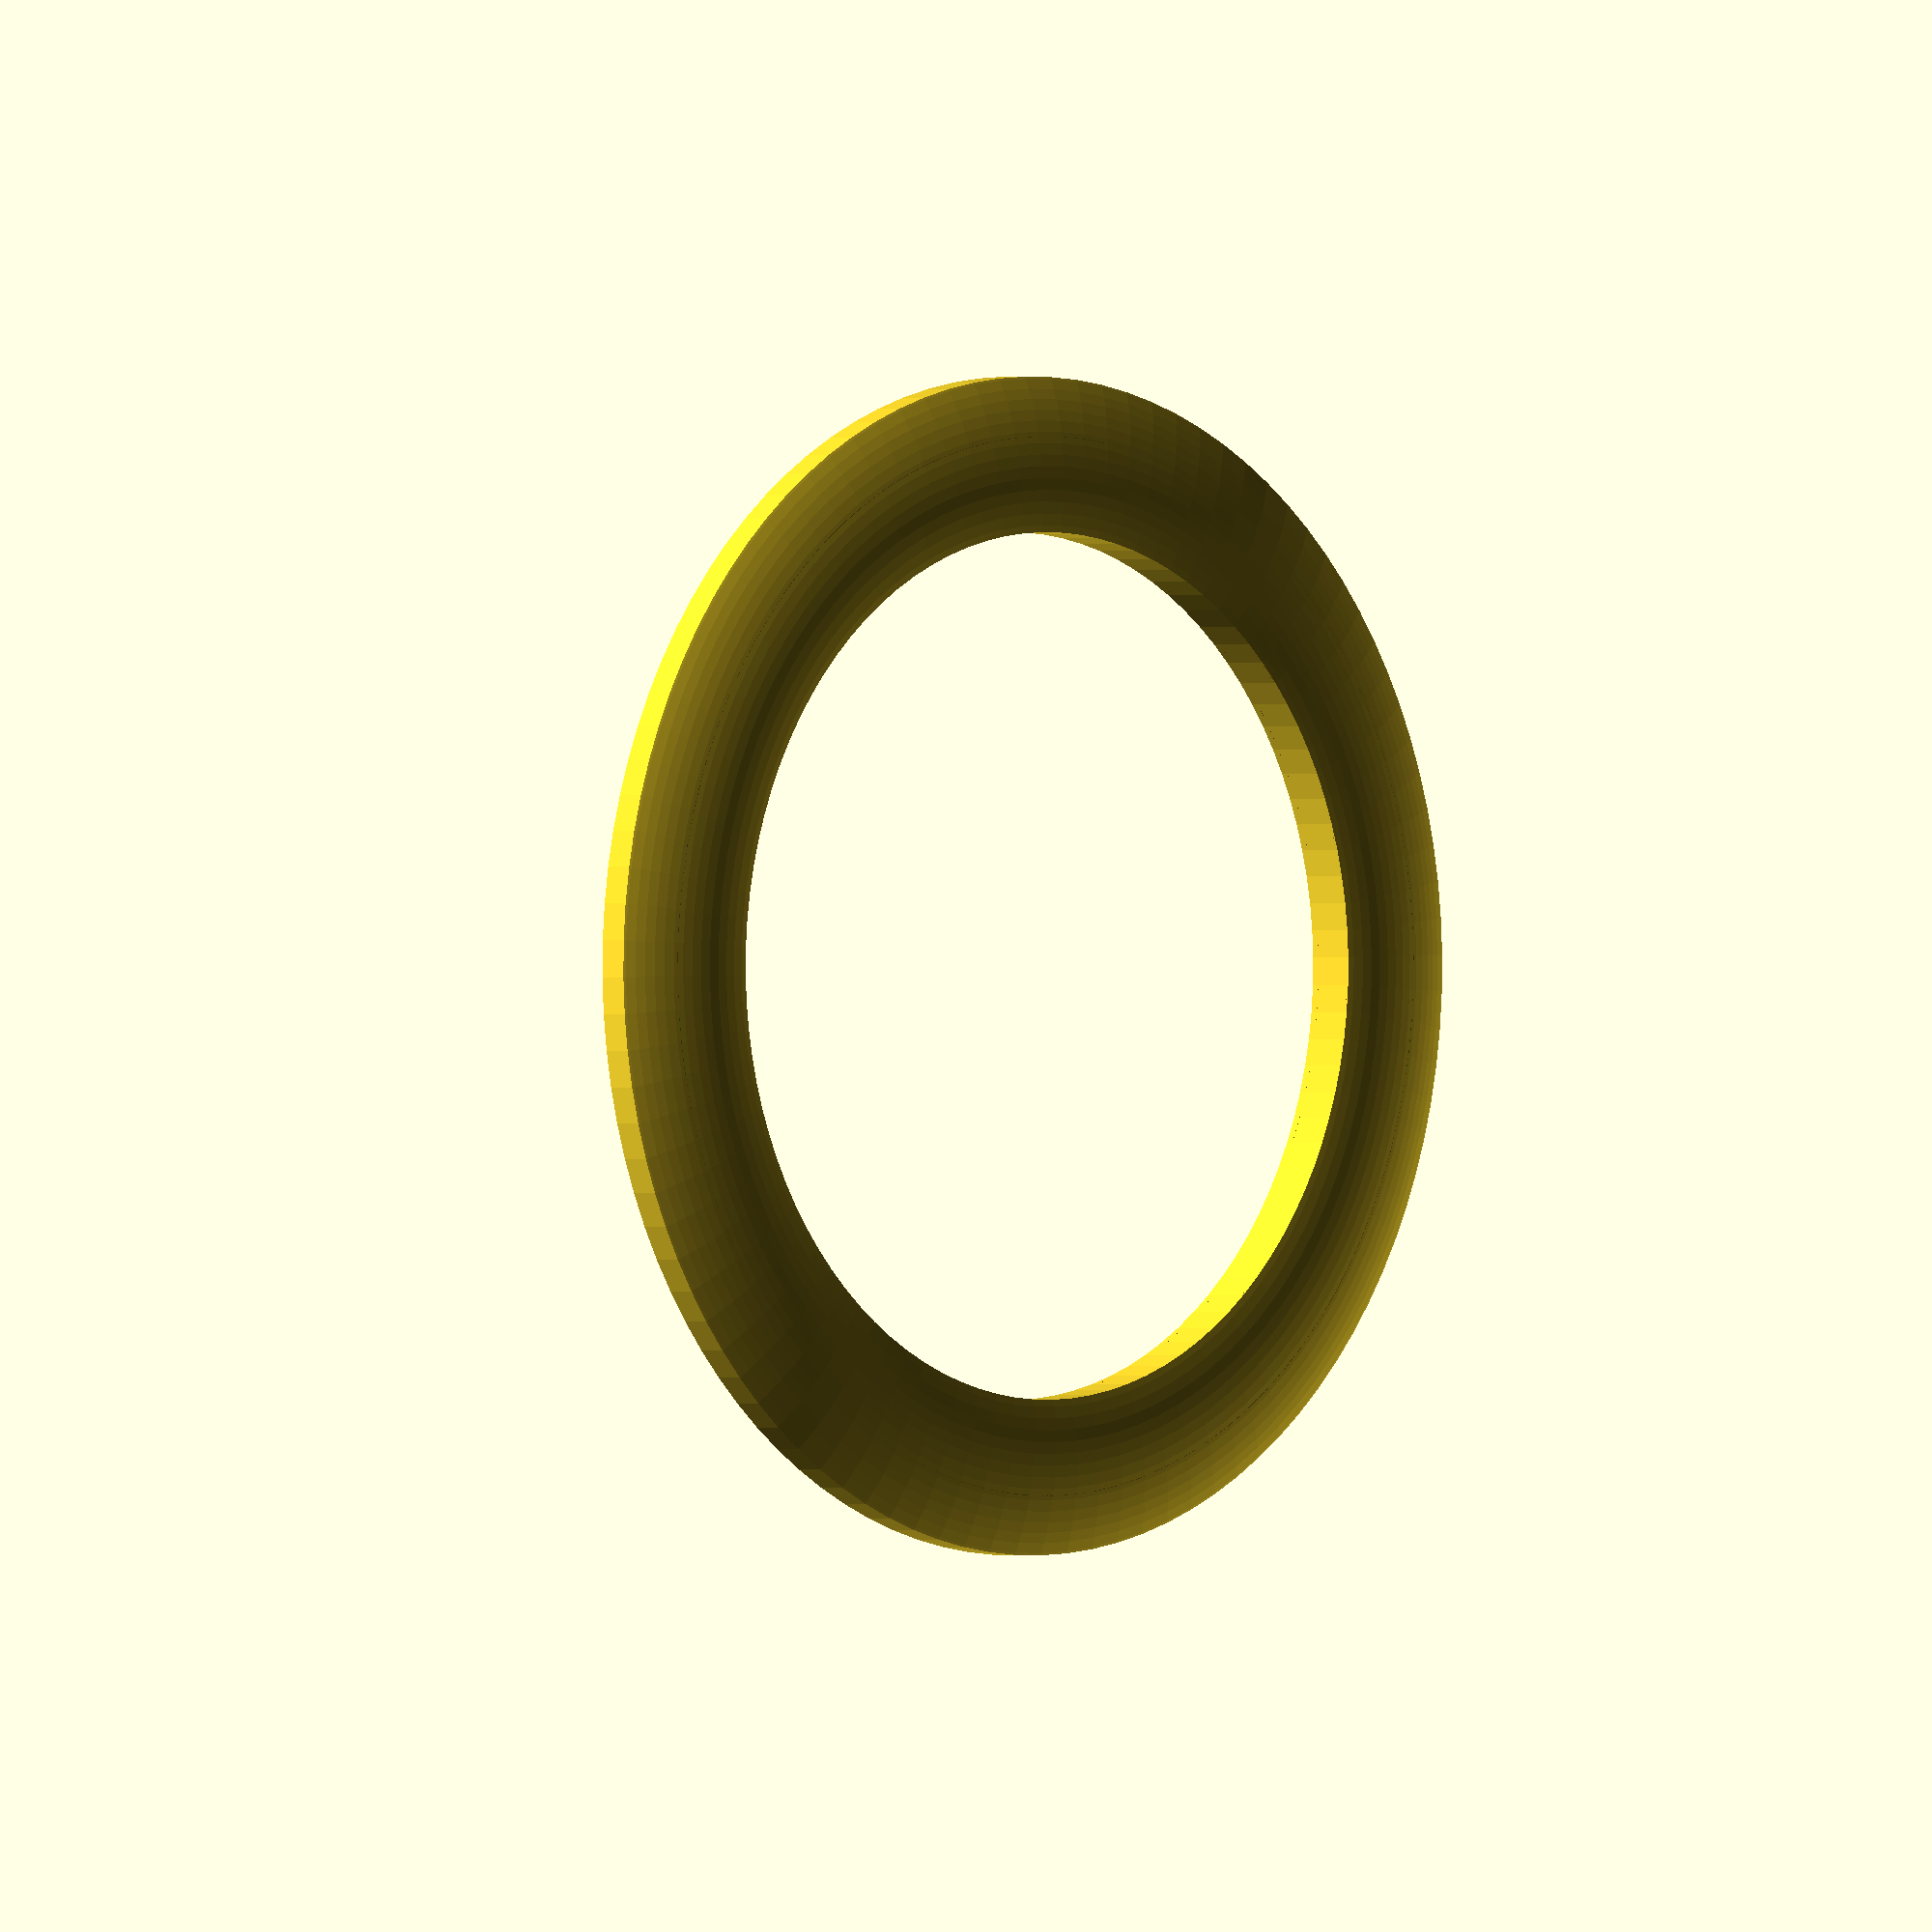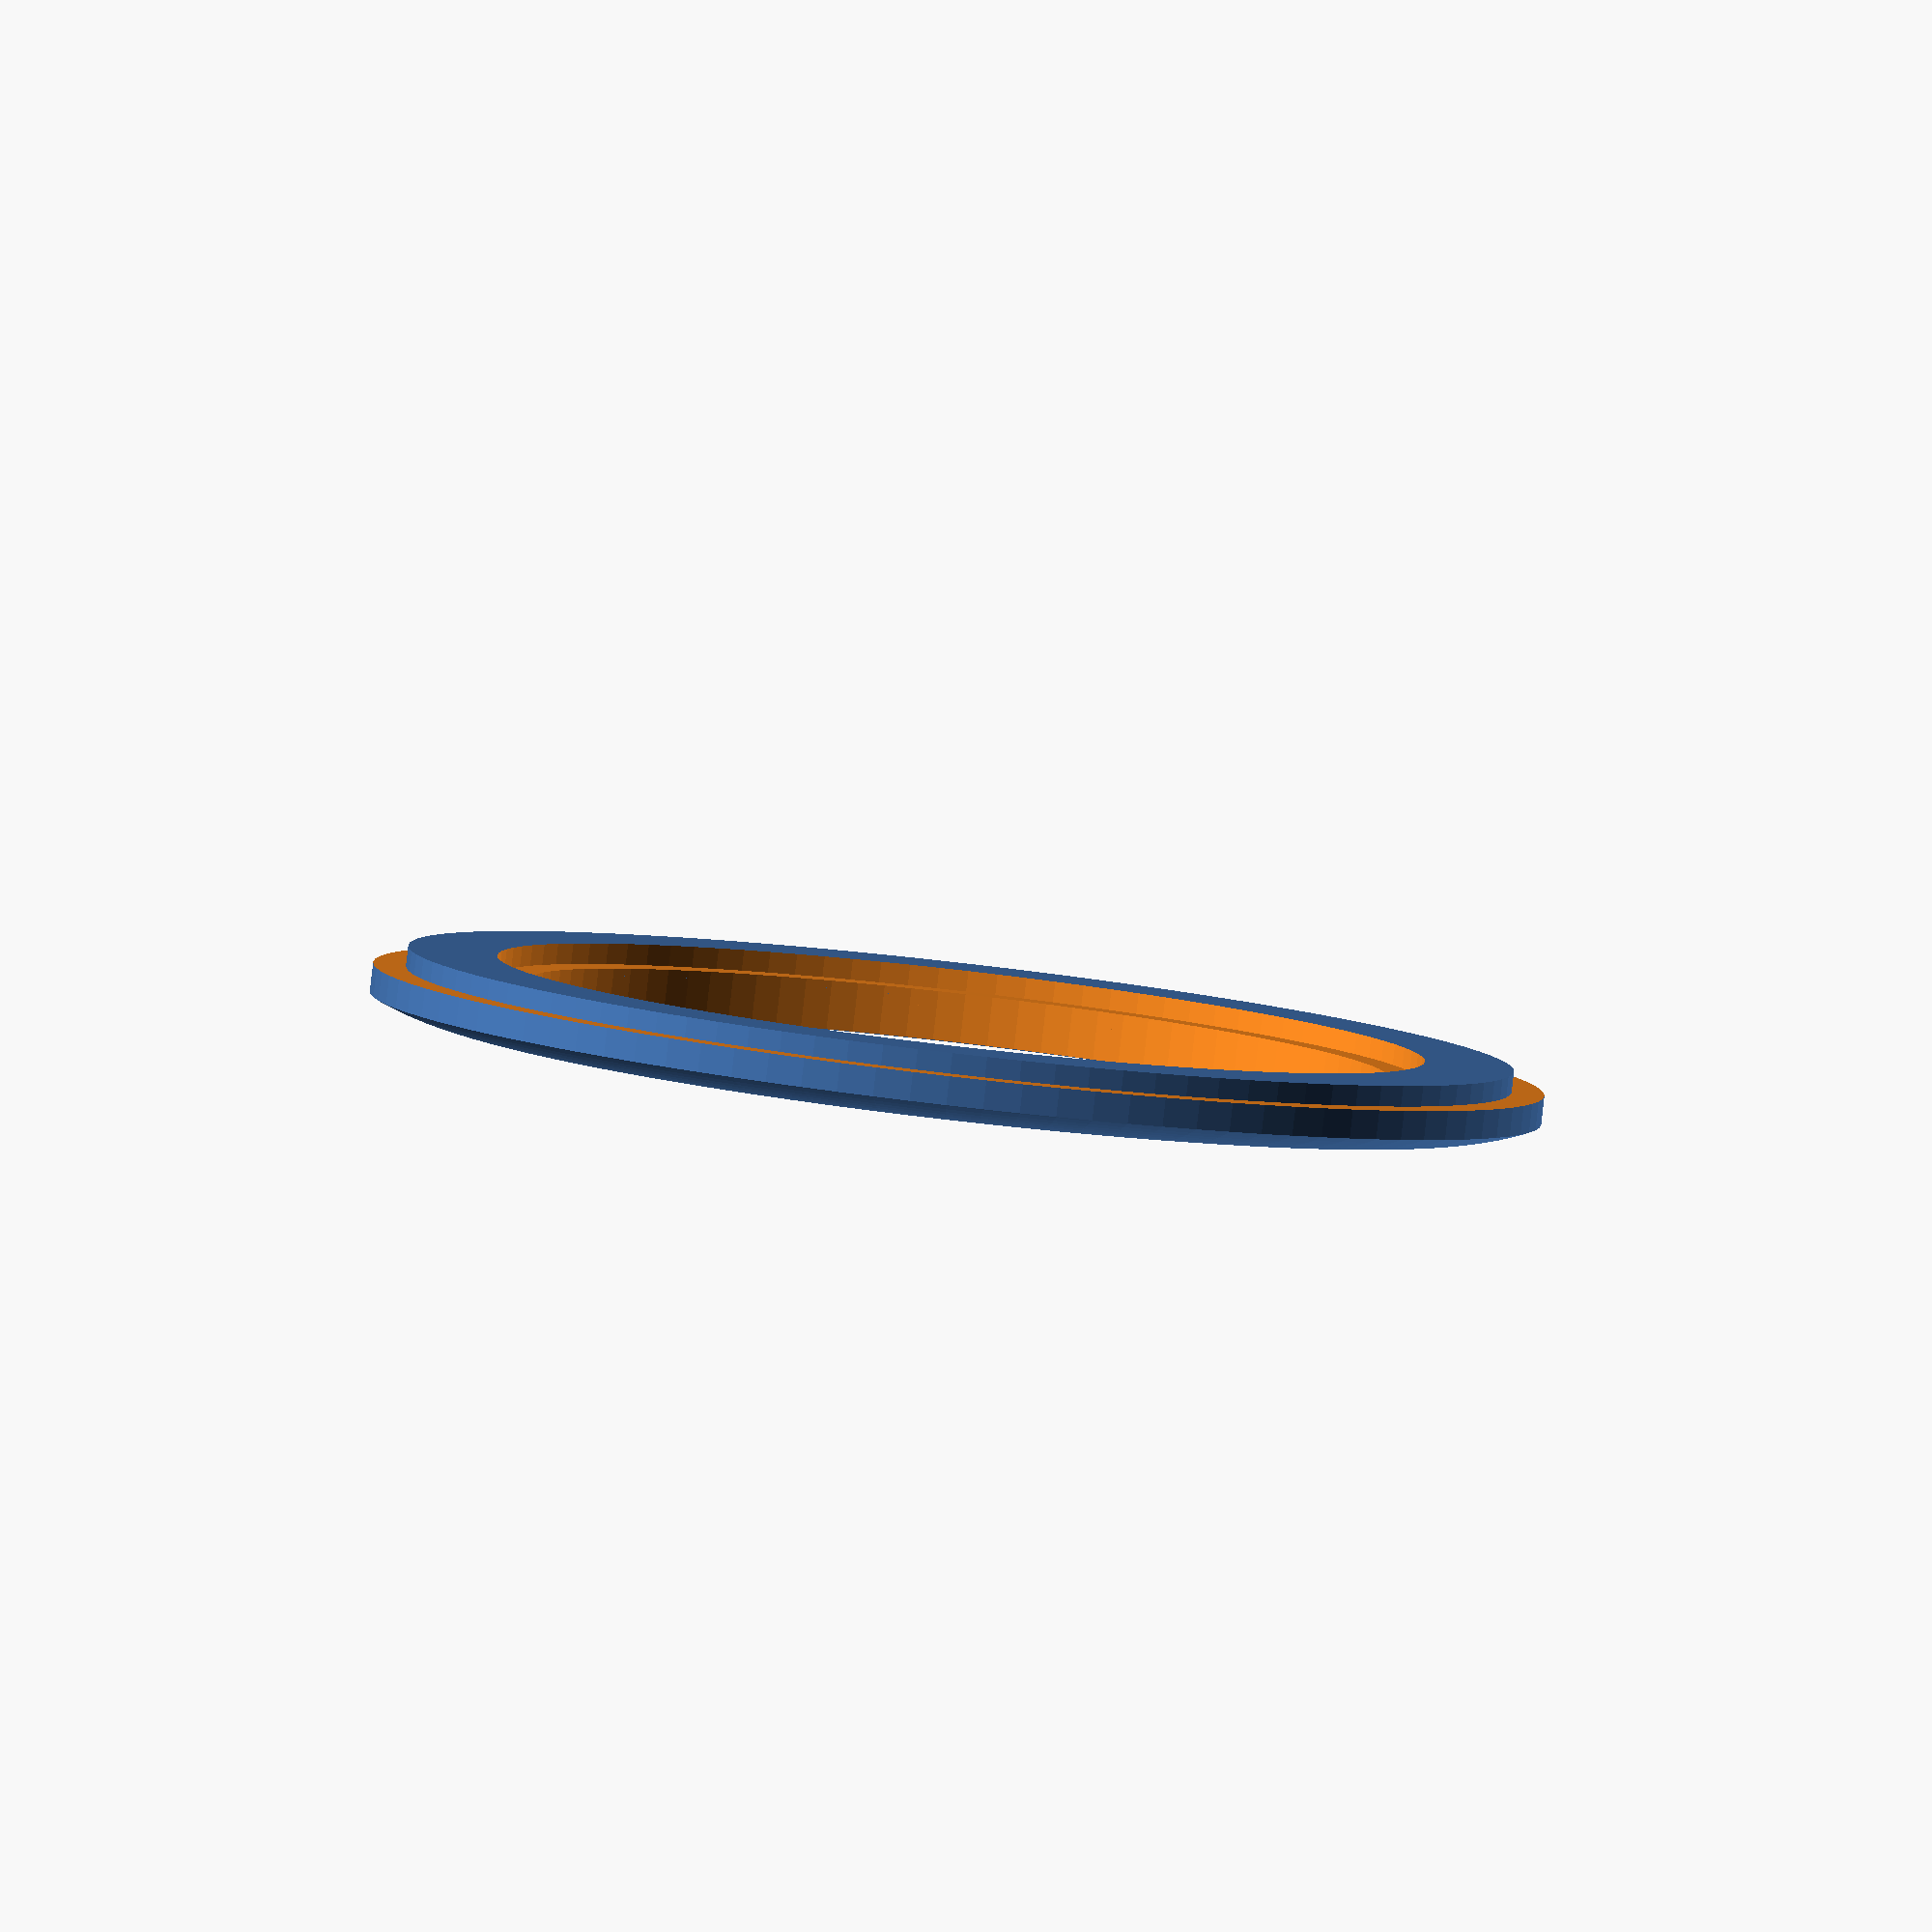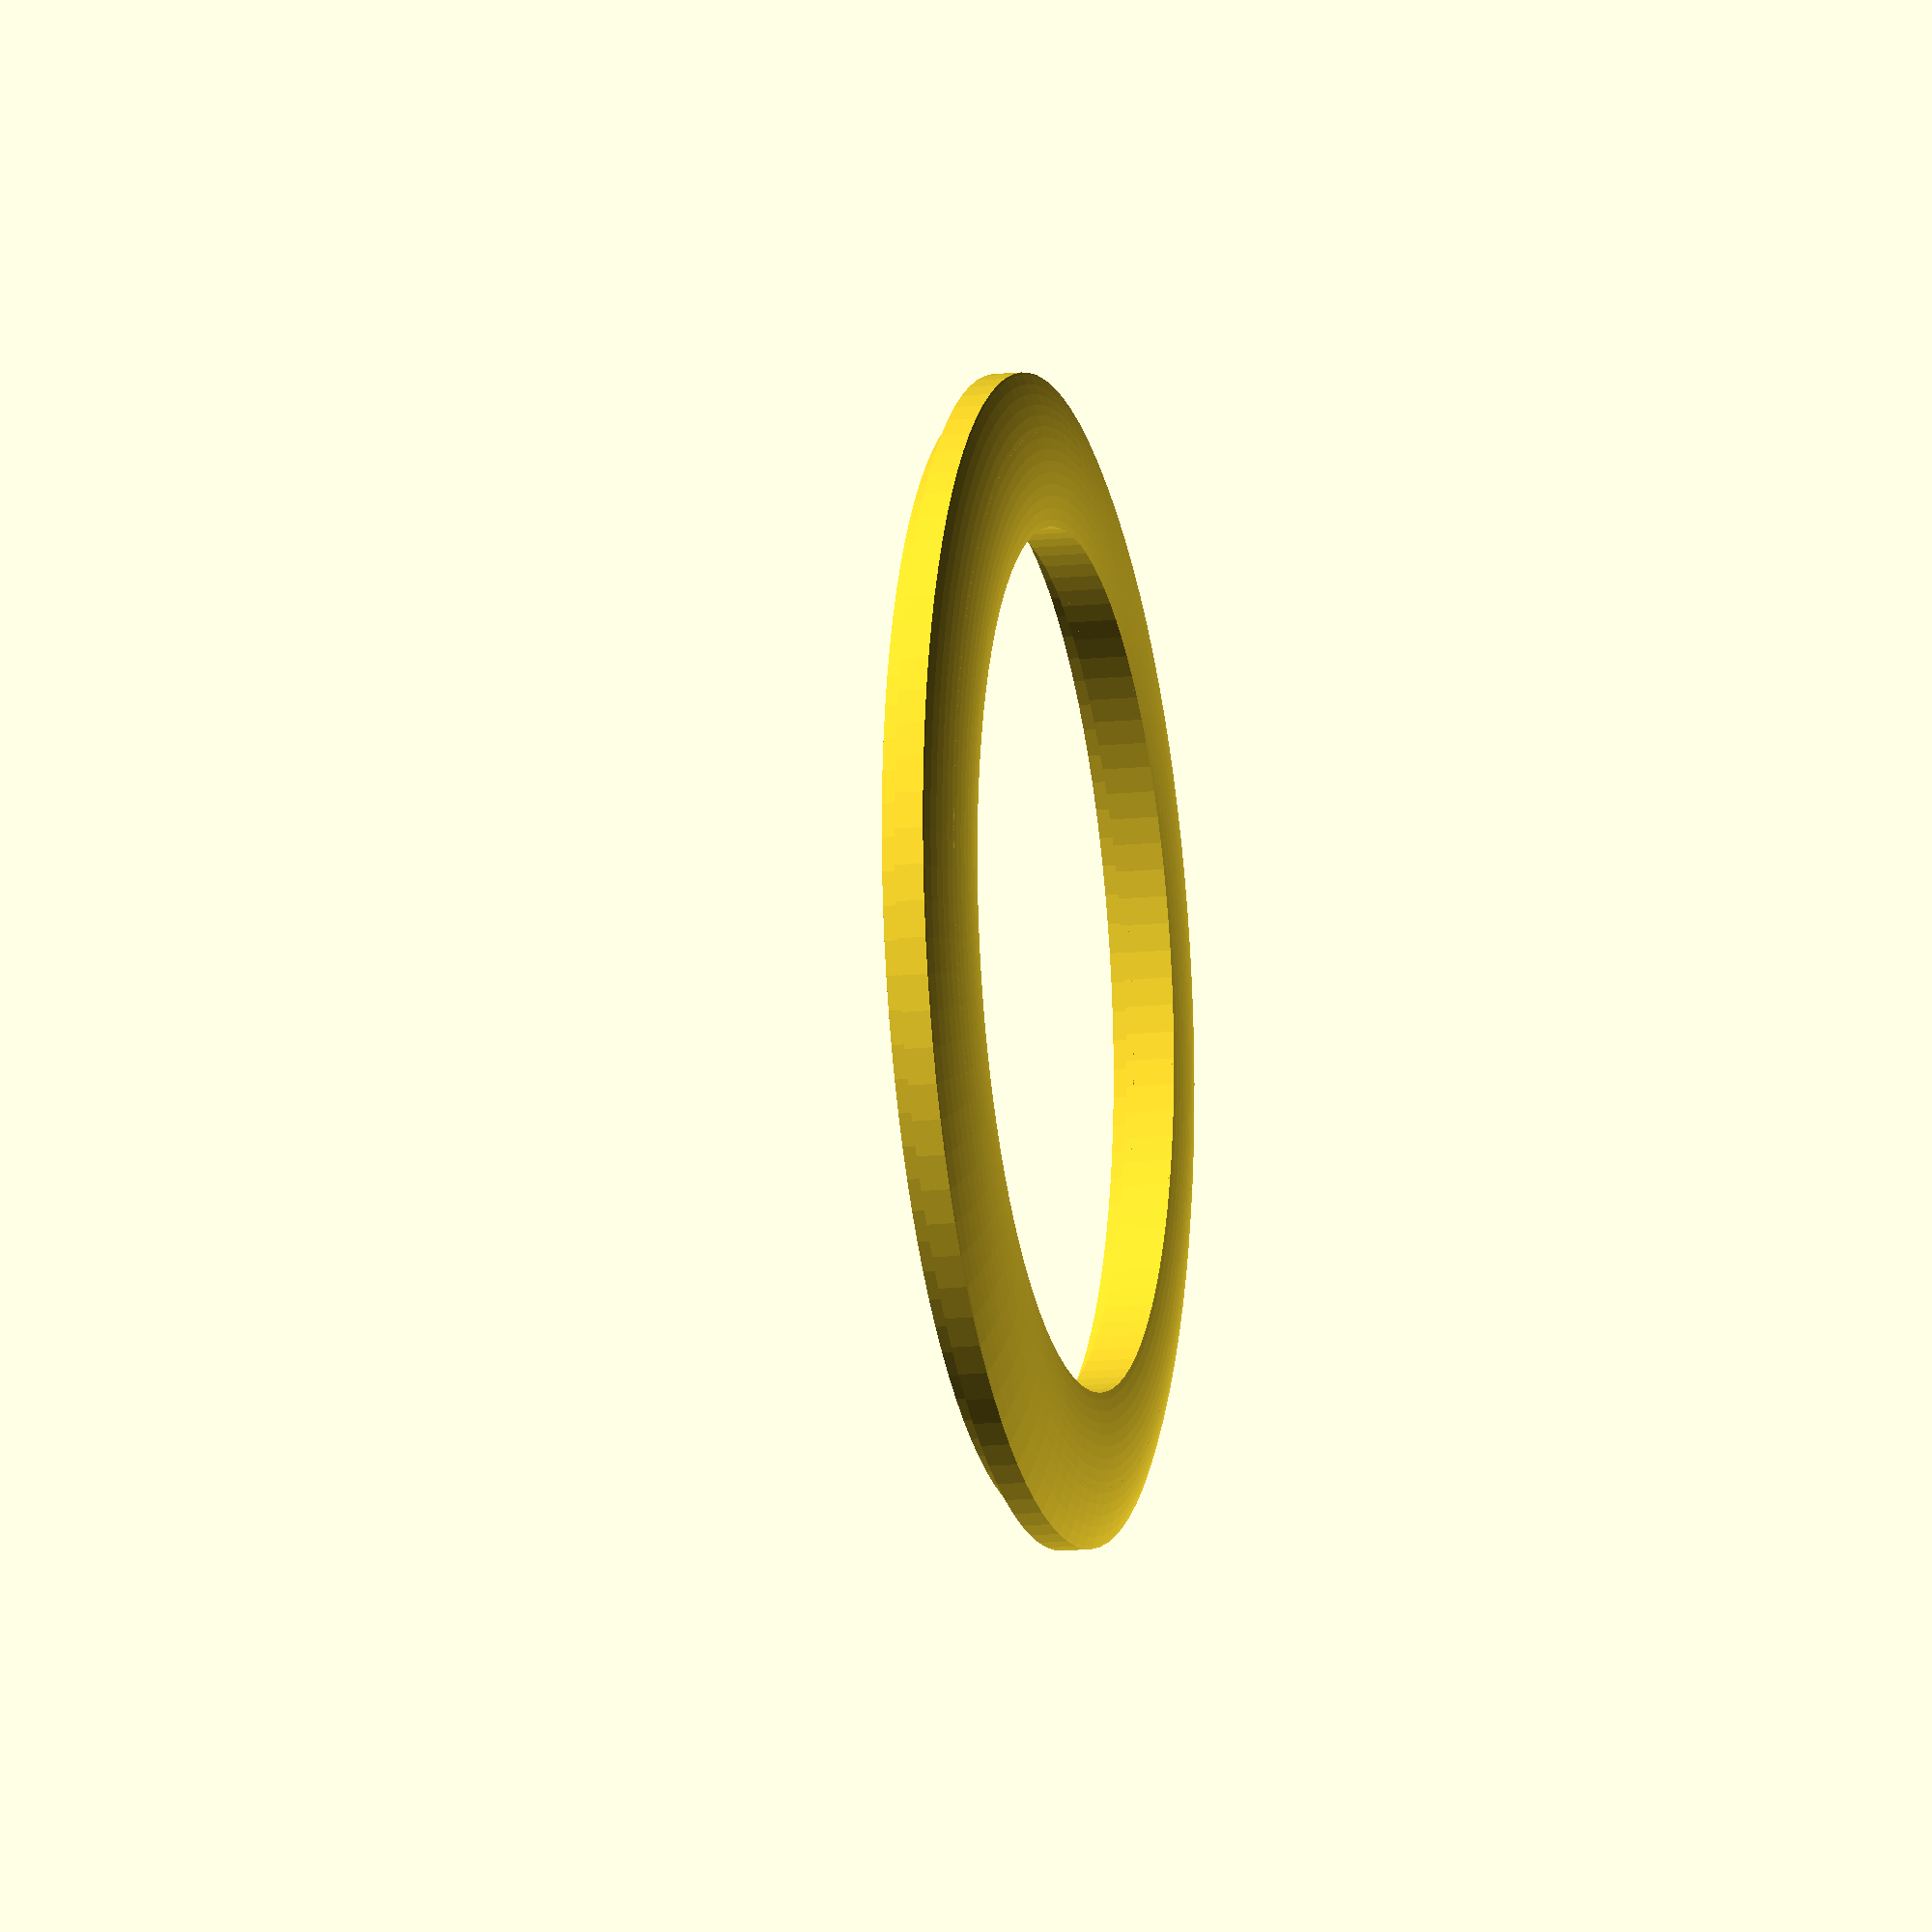
<openscad>
module LEDs(lights,radius,thickness,LEDSize)
{
	translate([0,0,thickness / 3]) 
		for ( i = [0 : 360/lights : 359] )
			translate([sin(i)*radius,cos(i)*radius,0])
				cylinder(h = thickness*2, d=LEDSize, center=true);
}

module WireSlot(radius,thickness,LEDSize,depth)
{
	translate([0,0,thickness-depth]) 
	difference() {
			cylinder(h = thickness, r=(radius)+LEDSize, center=true);
			cylinder(h = thickness*1.6, r=(radius)-LEDSize, center=true);
		}
}

module Handle(handle,radius,thickness,hole)
{
	translate([radius*0.95,(-(handle*1.5)/2),-thickness/2])
		difference() {
			union() {
				translate([handle,(handle*1.5)/2,thickness/2])
					rotate([90,90,0])
						cylinder(h = handle*1.5, r=thickness/2, center=true);
				cube([handle,handle*1.5,thickness], centre=true);
			}
			translate([handle,(handle*1.5)/2,thickness/2])
				rotate([90,90,0])
					cylinder(h = handle*2, d=hole, center=true);
		}
	}

module Lid(thickness,d,d_lens,tabwidth)
	{
		d_diff = d - d_lens;
		radius = (d-(d_diff/2))/2;
		WallThickness = 5.75;
		clearance = 1;
		tabthickness = 3;
		$fn = 100;
		union() {
		difference() {
			union() {
				cylinder(h = thickness, r=d/2, center=true);
				rotate_extrude(){
					 translate([d/2-12,0.5,0])
						scale([2, 1.2, 1])
							circle(r = thickness/2);
				}
			}
			translate([0,0,5])
			cylinder(h = thickness*1.3, d=d_lens, center=true);
			translate([0,0,-5]) 
				cylinder(h = thickness*1.2, d=d*2, center=true);
			difference() {
				cylinder(h = thickness*1.2, d=d*2, center=true);
				cylinder(h = thickness*1.2, d=d, center=true);
				}		
			}
		}
		//Tab
		tabradius = radius-WallThickness;
		translate([0,0,tabthickness*2.1]) 
		difference() {
			cylinder(h = tabthickness, r=tabradius+tabwidth-clearance, center=true);
			cylinder(h = tabthickness*1.6, r=tabradius+clearance, center=true);
		}
	}

	
module Body(thickness,d,d_lens,lights,LEDSize)
	{
		d_diff = d - d_lens;
		difference() {
			union() {
				cylinder(h = thickness, r=d/2, center=true);
				rotate_extrude($fn = 100){
					 translate([d/2-12,0.5,0])
						scale([2, 1.2, 1])
							circle(r = thickness/2,$fn =80);
				}
			}
			cylinder(h = thickness*2, r=d_lens*0.45, center=true);
			translate([0,0,thickness / 3]) 
				cylinder(h = thickness*1.2, d=d_lens, center=true);
			WireSlot((d-(d_diff/2))/2,thickness,LEDSize,6);
			LEDs(lights,(d-(d_diff/2))/2,thickness,LEDSize);
			//Holes for lights
			translate([(d/2)-(d_diff/2),23,thickness/2])
				rotate([0,110,0])
					cylinder(h = 25, d=4.25,centre=true);
			translate([(d/2)-(d_diff/2),30,thickness/2-1])
				rotate([0,110,0])
					cylinder(h = 25, d=4.25,centre=true);
			translate([0,0,-thickness])
				cylinder(h=10,d=d+100,centre=true);
		}	
	}
	


module Light()
{
	d = 125;
	d_lens = 92;
	lights = 24;
	LEDSize = 5.75;
	thickness = 20;
	handle=22;
	slot=11; //in handle
	tabwidth = LEDSize*2;
/*
	difference() {
		union() {
		Handle(handle,d/2,thickness,6.5);
		Body(thickness,d,d_lens,lights,LEDSize);
		}
		translate([(d/2)+3,-slot/2,-thickness])
			cube([handle*2,slot,thickness*2], centre=true);

	}
*/
	rotate([0,180,0])
	translate([0,0,10])
		Lid(thickness,d,d_lens,tabwidth);
}

Light();
</openscad>
<views>
elev=0.0 azim=148.7 roll=134.0 proj=o view=solid
elev=85.3 azim=350.1 roll=353.5 proj=o view=solid
elev=194.5 azim=199.0 roll=76.9 proj=o view=wireframe
</views>
